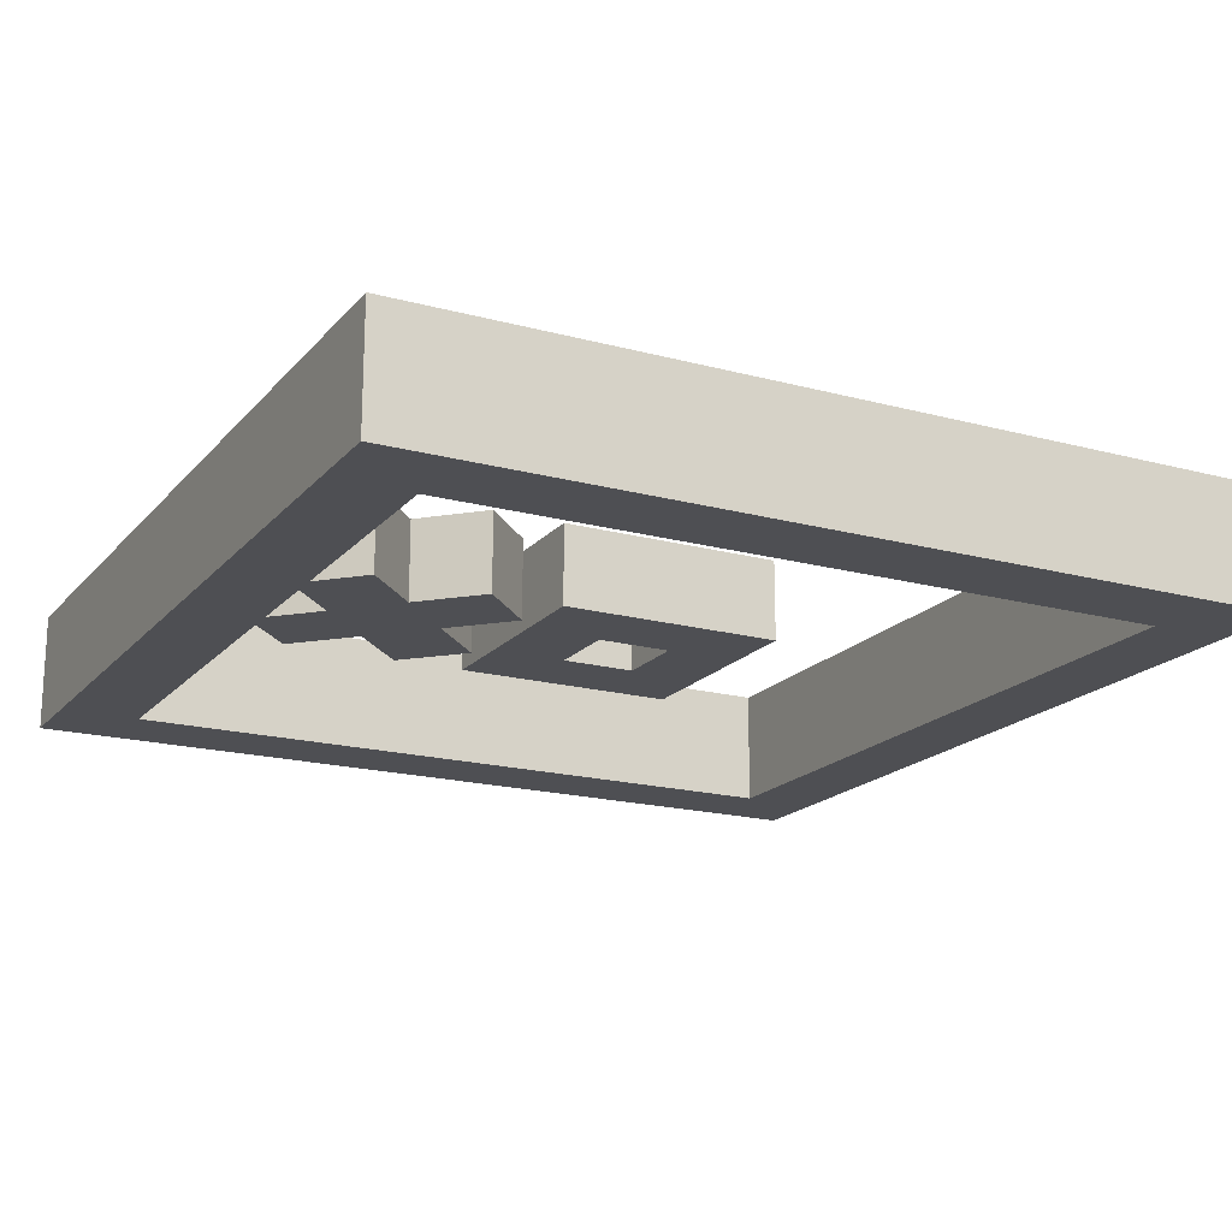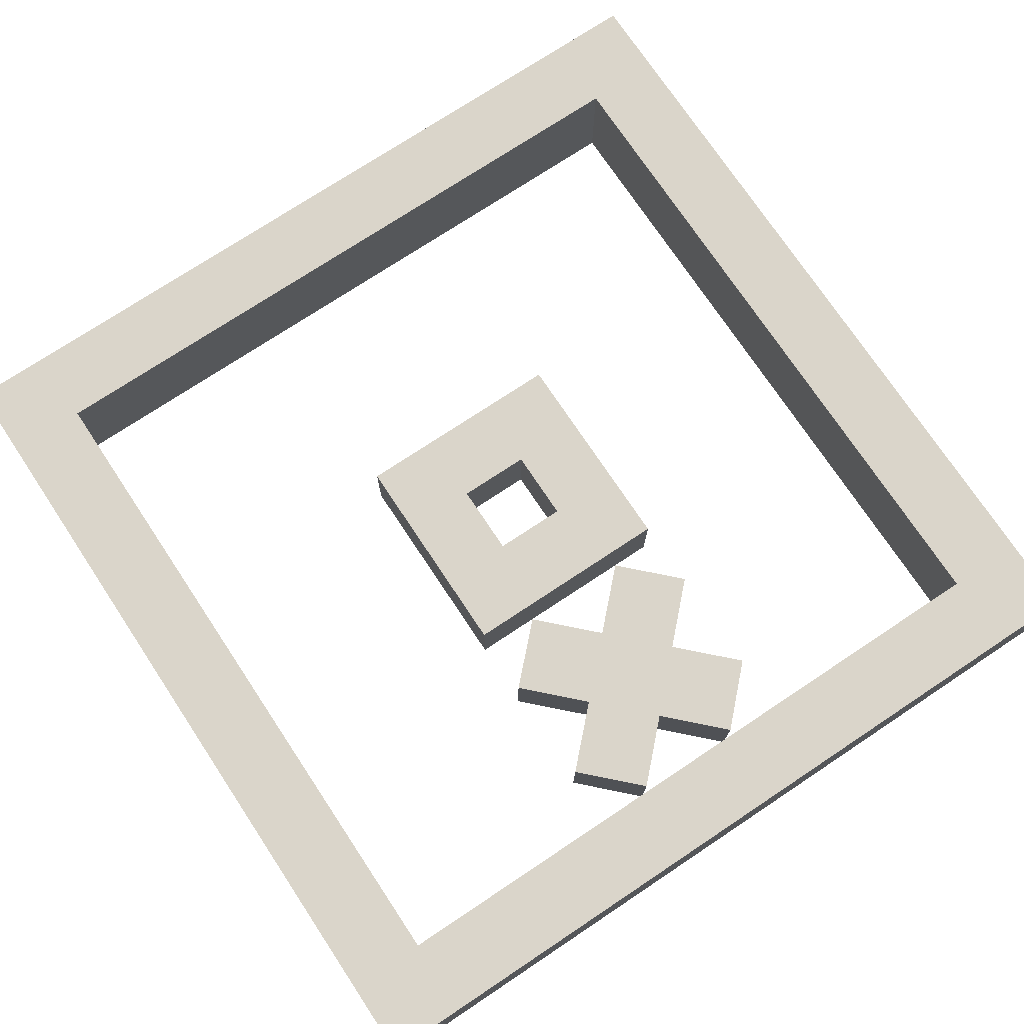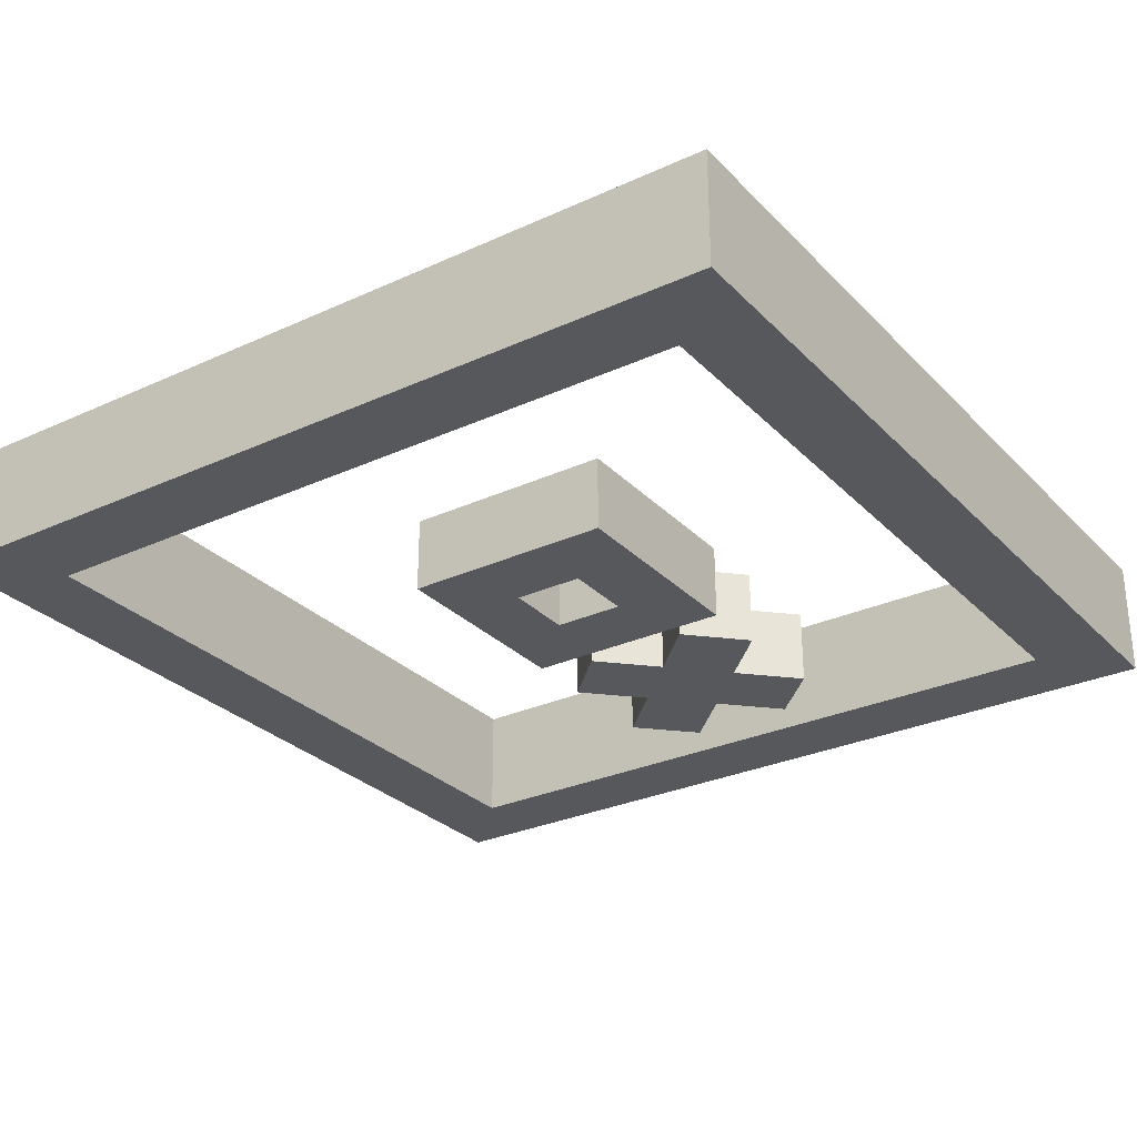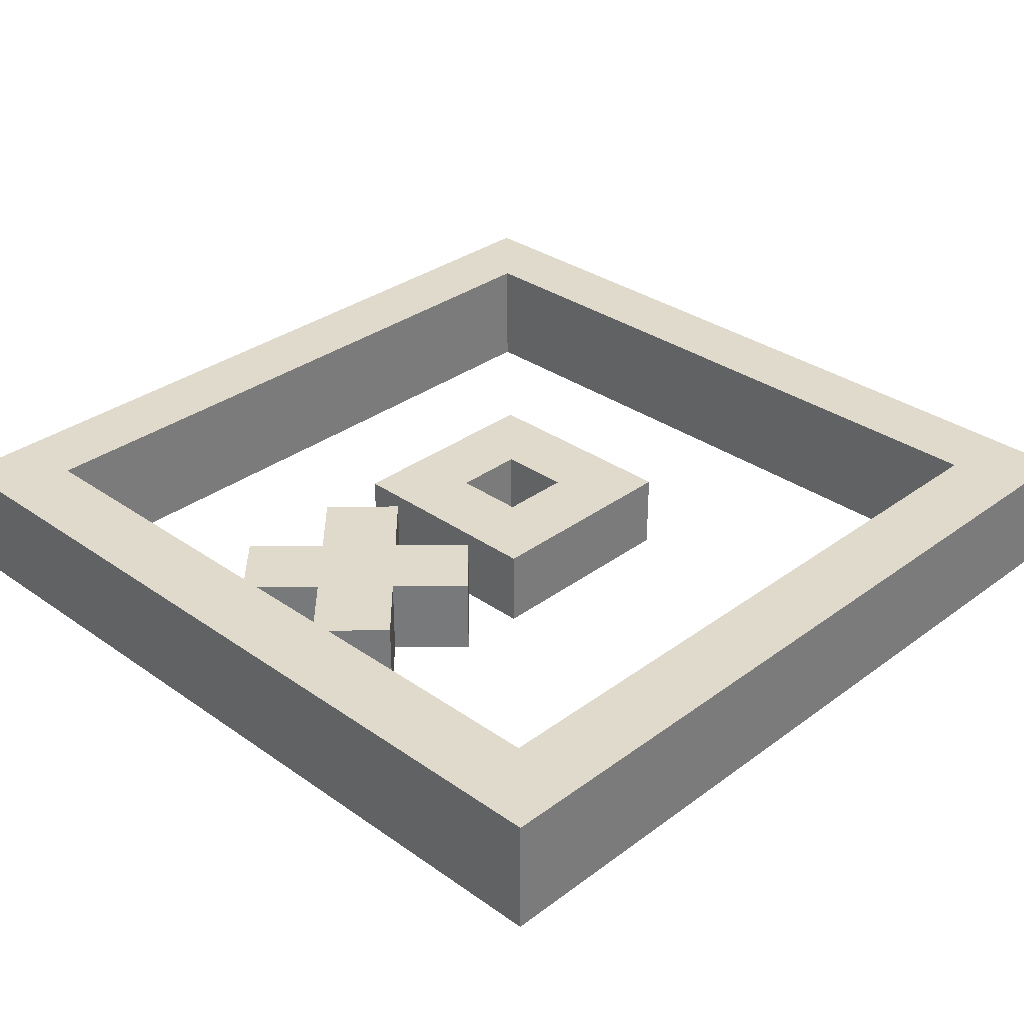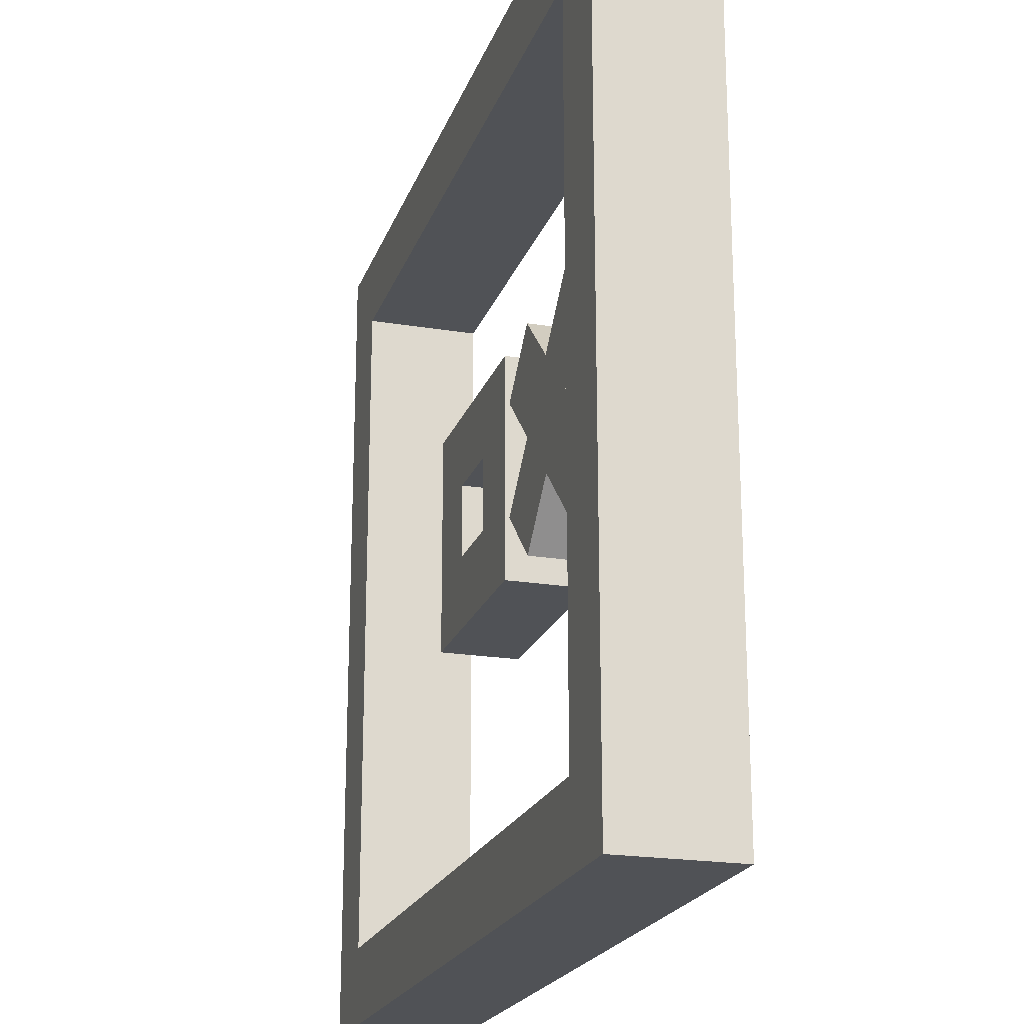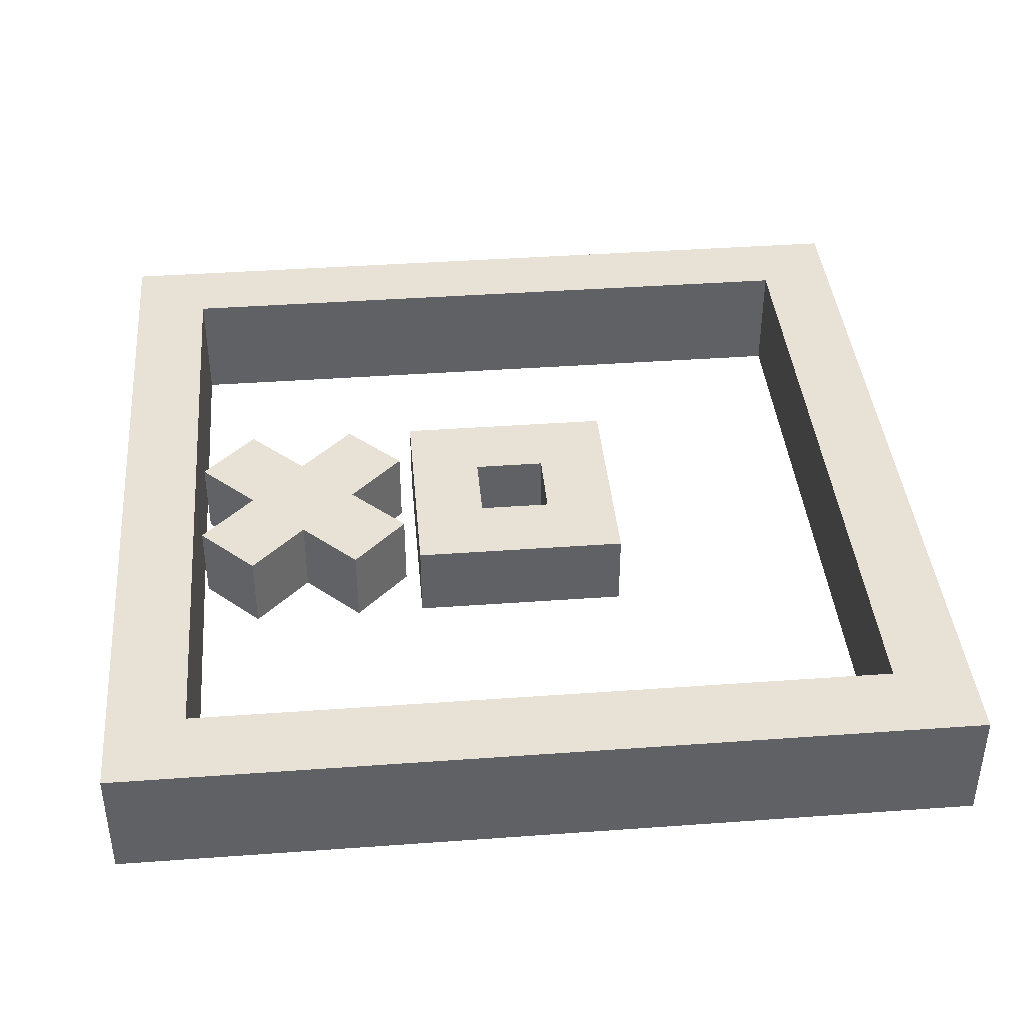
<metadata>
{"format":"obj","ext":"obj","renderer":"f3d","projection":"perspective","resolution":1024,"background":"white","views":[{"elev":-18.2,"azim":152.5,"up":"+Z"},{"elev":74.2,"azim":56.4,"up":"+Z"},{"elev":-28.8,"azim":-55.6,"up":"+Z"},{"elev":32.4,"azim":134.3,"up":"+Z"},{"elev":-21.0,"azim":73.5,"up":"+Y"},{"elev":40.3,"azim":174.9,"up":"+Z"}]}
</metadata>
<code>
o X
v 6 -1.414 1
v 7.414 0 1
v 4.586 0 1
v 6 1.414 1
v 6 -1.414 -1
v 7.414 0 -1
v 4.586 0 -1
v 6 1.414 -1
v 7.414 -2.828 1
v 8.828 -1.414 1
v 8.828 -1.414 -1
v 7.414 -2.828 -1
v 4.586 2.828 1
v 3.172 1.414 1
v 3.172 1.414 -1
v 4.586 2.828 -1
v 8.828 1.414 1
v 7.414 2.828 1
v 7.414 2.828 -1
v 8.828 1.414 -1
v 3.172 -1.414 1
v 4.586 -2.828 1
v 3.172 -1.414 -1
v 4.586 -2.828 -1
f 2 3 1
f 3 15 7
f 8 5 7
f 2 11 6
f 7 21 3
f 2 18 4
f 11 9 12
f 6 12 5
f 1 10 2
f 5 9 1
f 13 15 14
f 8 13 4
f 4 14 3
f 7 16 8
f 18 20 19
f 6 17 2
f 4 19 8
f 8 20 6
f 23 22 21
f 3 22 1
f 5 23 7
f 1 24 5
f 2 4 3
f 3 14 15
f 8 6 5
f 2 10 11
f 7 23 21
f 2 17 18
f 11 10 9
f 6 11 12
f 1 9 10
f 5 12 9
f 13 16 15
f 8 16 13
f 4 13 14
f 7 15 16
f 18 17 20
f 6 20 17
f 4 18 19
f 8 19 20
f 23 24 22
f 3 21 22
f 5 24 23
f 1 22 24
o O
v 0.9318 -0.9318 1
v 0.9318 0.9318 1
v -0.9318 -0.9318 1
v -0.9318 0.9318 1
v 0.9318 -0.9318 -1
v 0.9318 0.9318 -1
v -0.9318 -0.9318 -1
v -0.9318 0.9318 -1
v 2.795 2.795 1
v -2.795 2.795 1
v -2.795 2.795 -1
v 2.795 2.795 -1
v -2.795 -2.795 1
v 2.795 -2.795 1
v -2.795 -2.795 -1
v 2.795 -2.795 -1
f 26 34 28
f 34 36 35
f 32 36 30
f 39 38 37
f 27 38 25
f 29 39 31
f 33 40 36
f 36 29 30
f 26 38 33
f 35 37 34
f 37 28 34
f 32 39 35
f 31 28 27
f 28 30 26
f 25 30 29
f 25 31 27
f 26 33 34
f 34 33 36
f 32 35 36
f 39 40 38
f 27 37 38
f 29 40 39
f 33 38 40
f 36 40 29
f 26 25 38
f 35 39 37
f 37 27 28
f 32 31 39
f 31 32 28
f 28 32 30
f 25 26 30
f 25 29 31
o Frame
v -11 11 -1.5
v -9 9 -1.5
v 11 11 -1.5
v 9 9 -1.5
v -11 11 1.5
v -9 9 1.5
v 11 11 1.5
v 9 9 1.5
v -9 -9 -1.5
v -9 -9 1.5
v 9 -9 1.5
v 9 -9 -1.5
v -11 -11 -1.5
v -11 -11 1.5
v 11 -11 1.5
v 11 -11 -1.5
f 45 43 41
f 47 46 48
f 42 48 46
f 41 44 42
f 46 49 42
f 47 56 43
f 41 54 45
f 44 51 48
f 42 53 41
f 43 52 44
f 48 55 47
f 45 50 46
f 51 54 55
f 50 52 49
f 56 54 53
f 52 53 49
f 45 47 43
f 47 45 46
f 42 44 48
f 41 43 44
f 46 50 49
f 47 55 56
f 41 53 54
f 44 52 51
f 42 49 53
f 43 56 52
f 48 51 55
f 45 54 50
f 51 50 54
f 50 51 52
f 56 55 54
f 52 56 53

</code>
